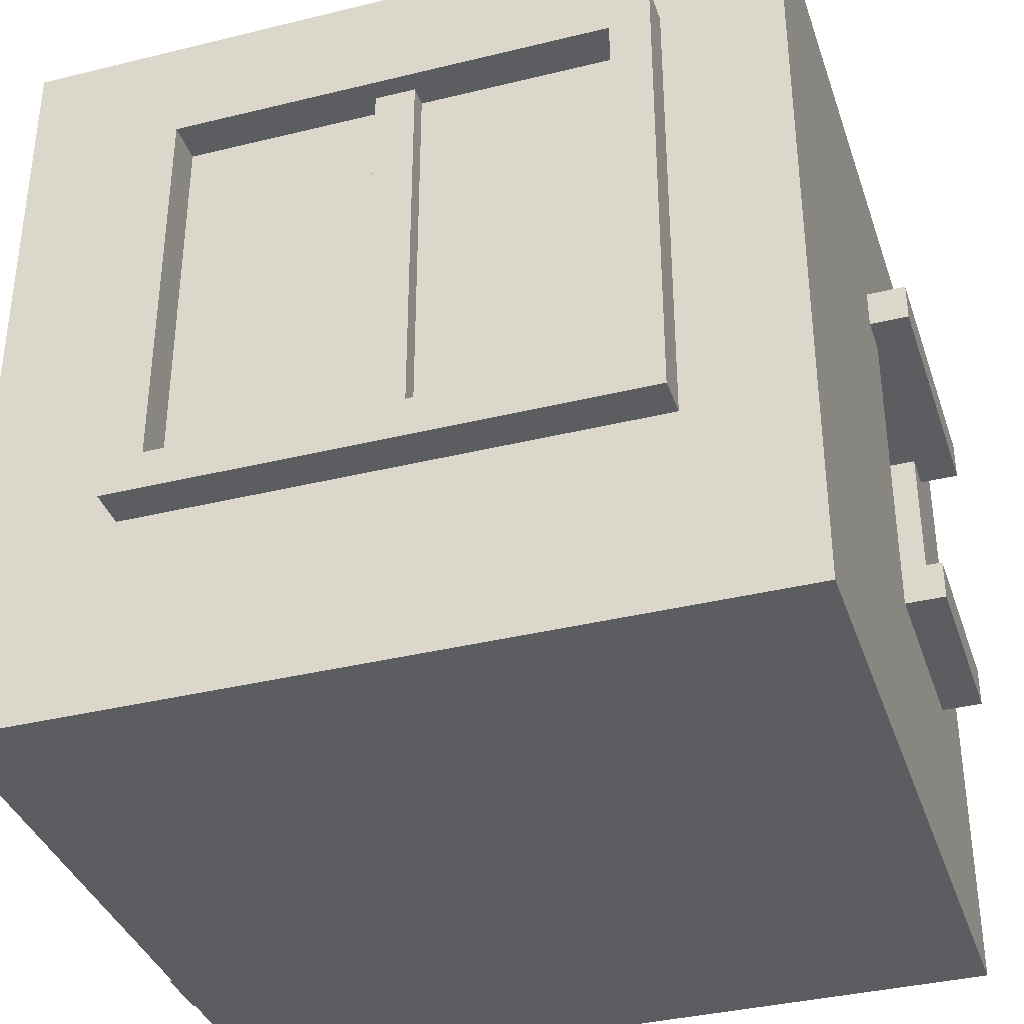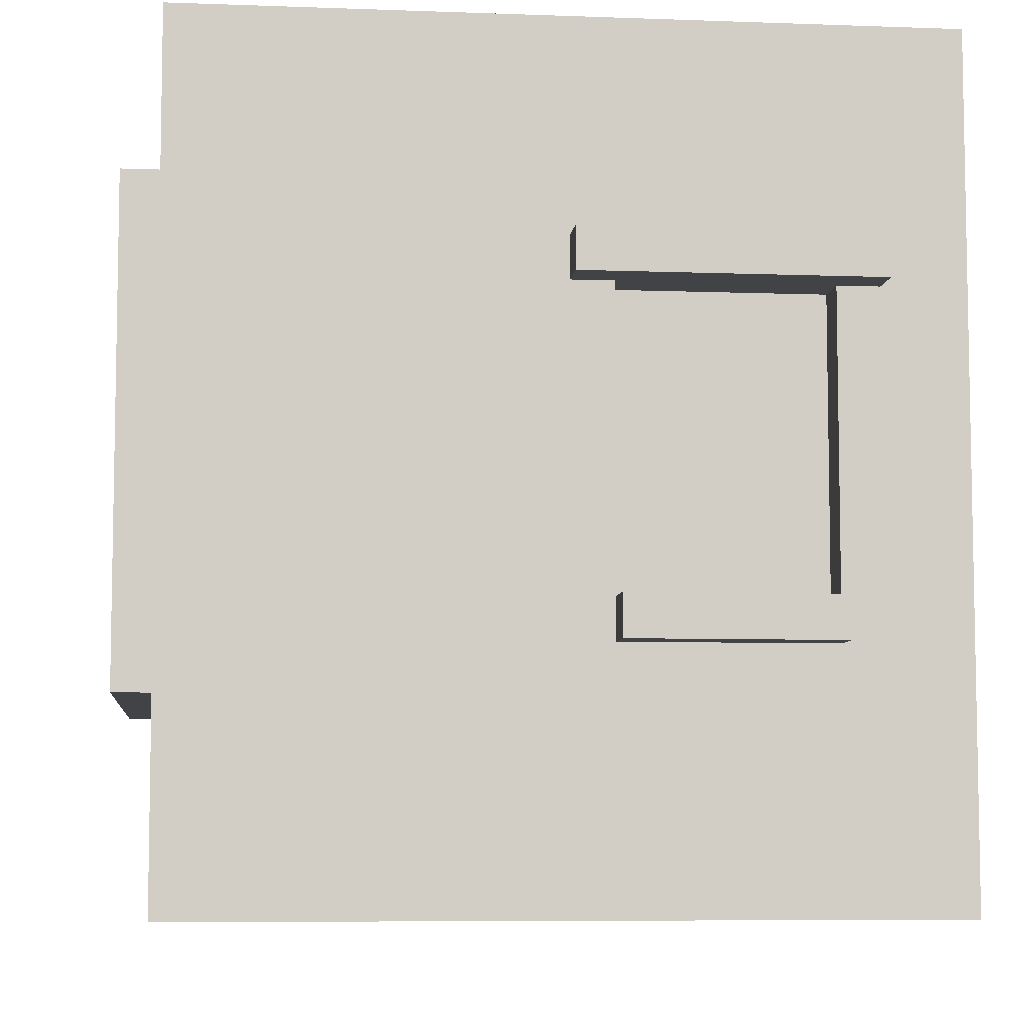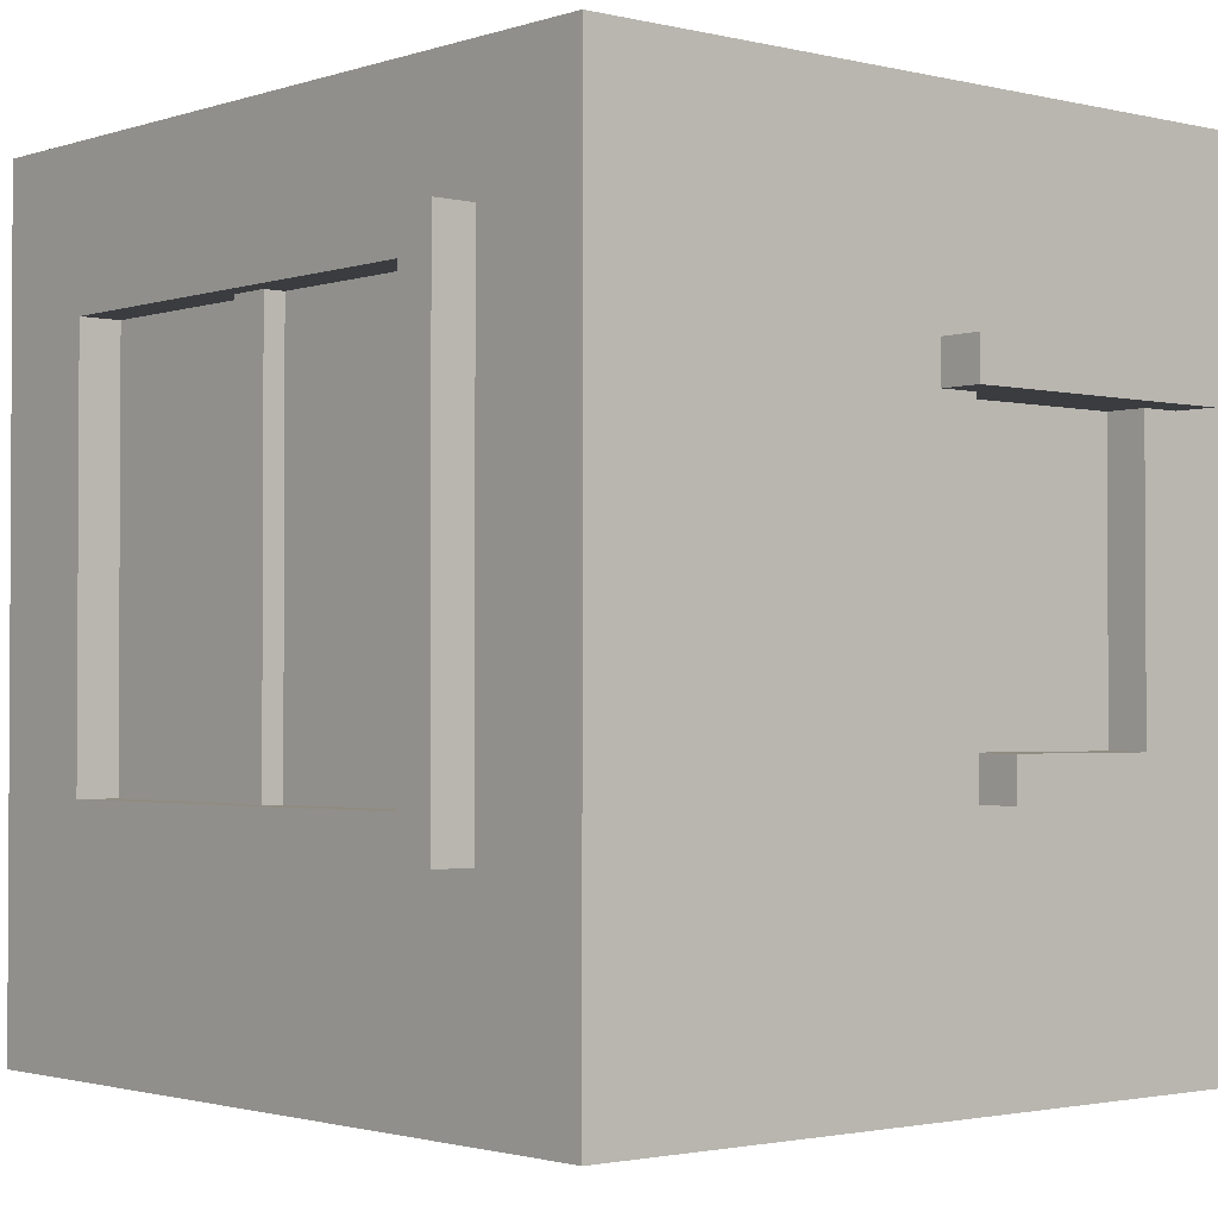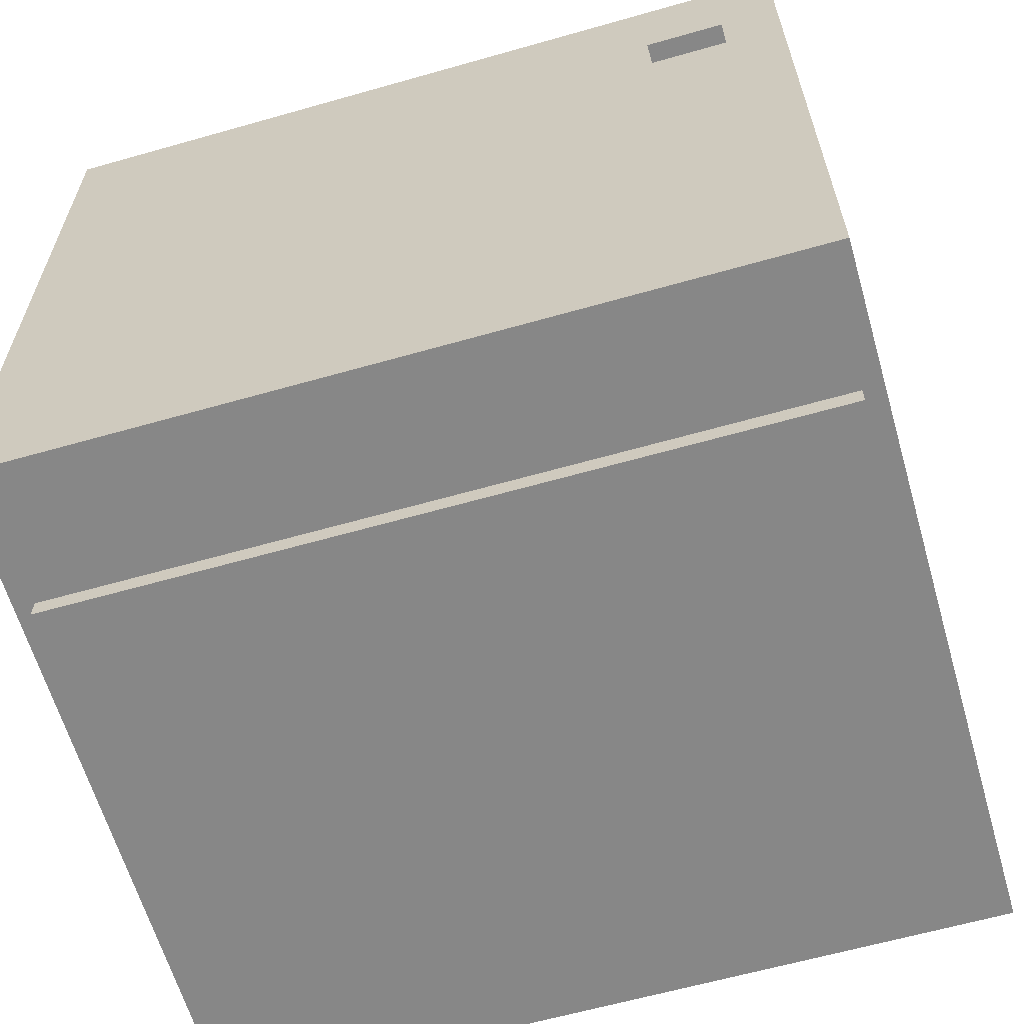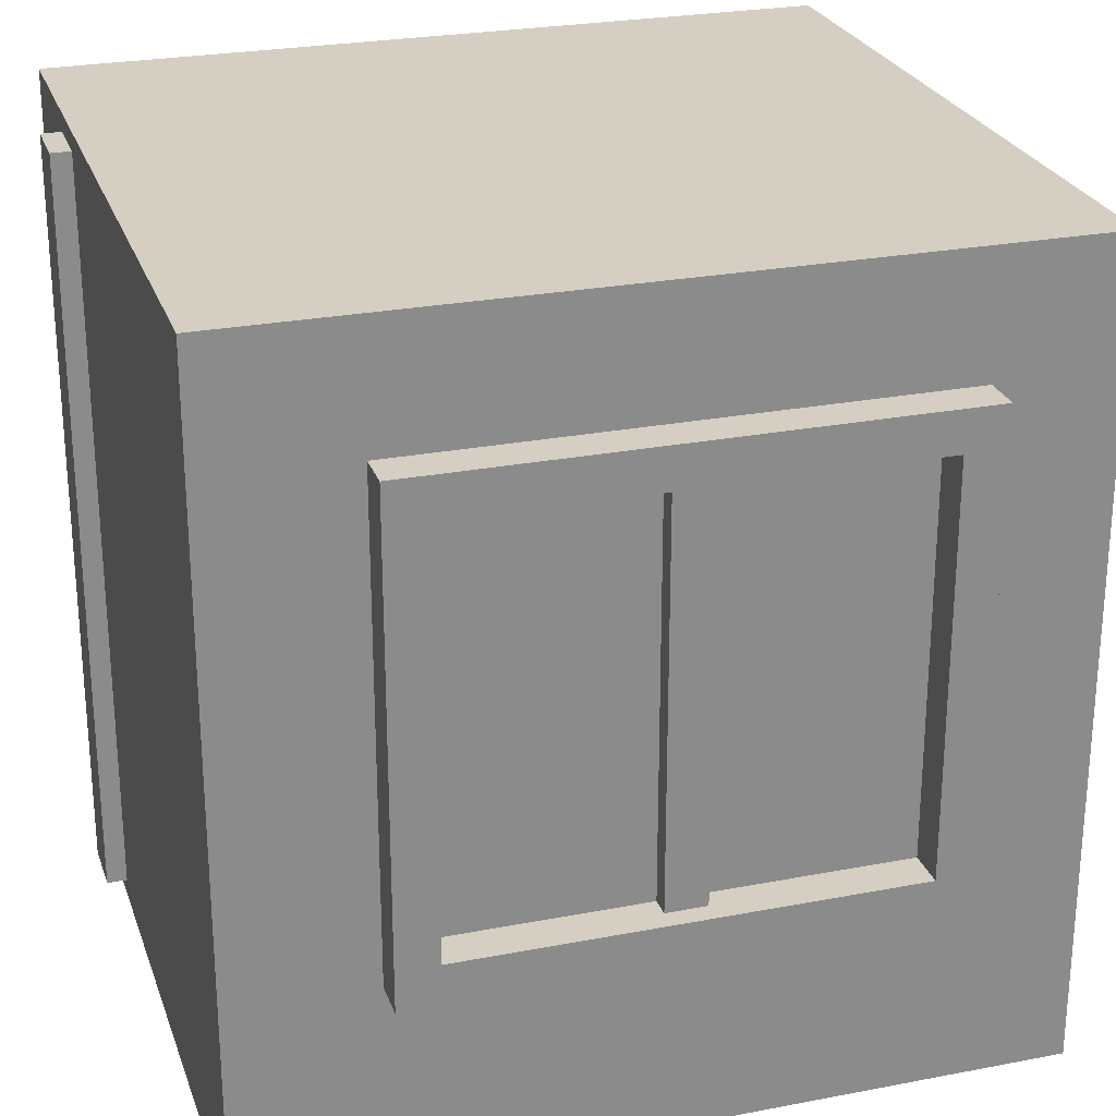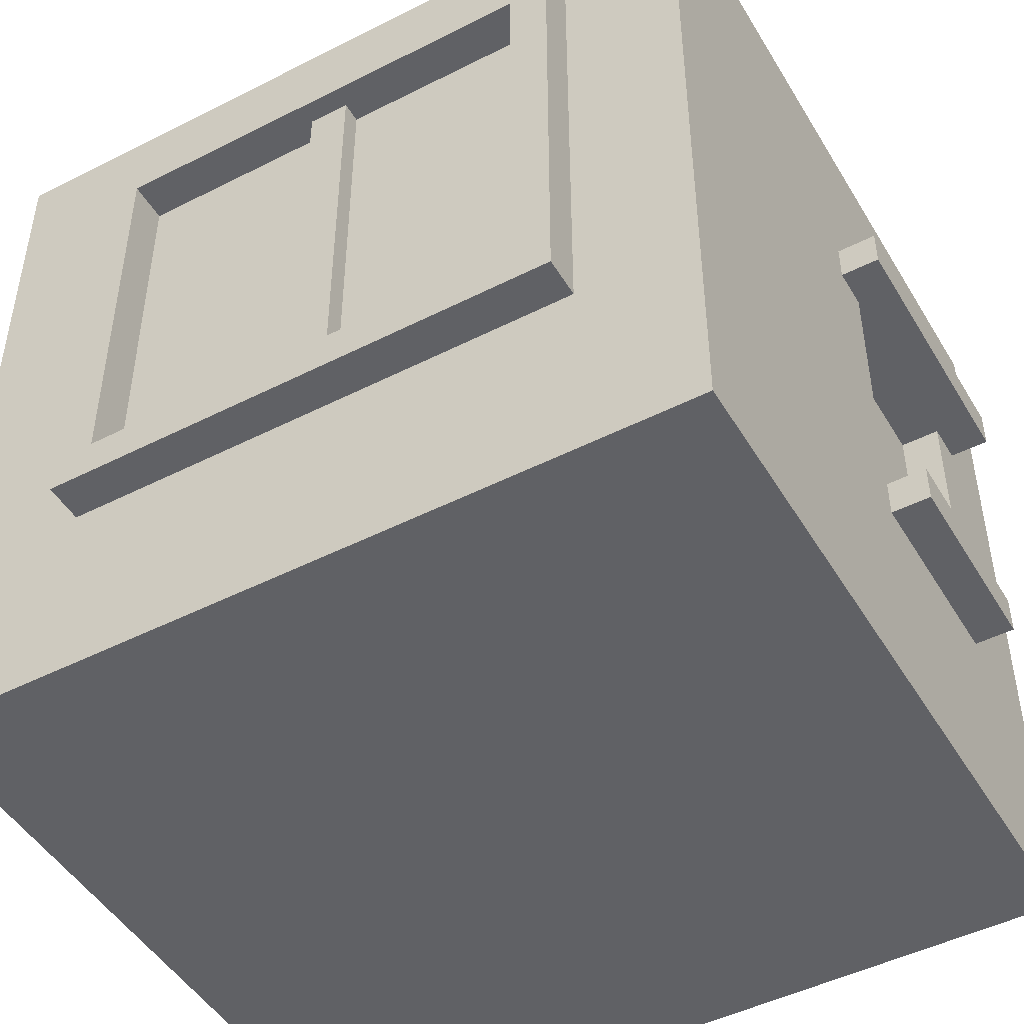
<metadata>
{"format":"obj","ext":"obj","renderer":"f3d","projection":"perspective","resolution":1024,"background":"white","views":[{"elev":-36.6,"azim":-72.3,"up":"+Y"},{"elev":-7.1,"azim":-6.2,"up":"+Y"},{"elev":-1.9,"azim":-40.6,"up":"+Y"},{"elev":-62.5,"azim":106.1,"up":"+Z"},{"elev":25.7,"azim":-107.1,"up":"+Y"},{"elev":-47.7,"azim":-60.3,"up":"+Y"}]}
</metadata>
<code>
v -20 10 13
v -20 10 -13
v -20 12 11
v -20 12 -11
v -20 32 11
v -20 32 -11
v -20 34 13
v -20 34 -13
v -19 12 1
v -19 12 -1
v -19 32 1
v -19 32 -1
v -18 0 19
v -18 0 -20
v -18 10 13
v -18 10 -13
v -18 12 11
v -18 12 1
v -18 12 -1
v -18 12 -11
v -18 26 -7
v -18 26 -8
v -18 31 -7
v -18 31 -8
v -18 32 11
v -18 32 1
v -18 32 -1
v -18 32 -11
v -18 34 13
v -18 34 -13
v -18 40 19
v -18 40 -20
v 0 28 21
v 0 28 19
v 0 30 21
v 0 30 19
v 2 12 21
v 2 12 19
v 2 14 21
v 2 14 19
v 8 1 -20
v 8 1 -21
v 8 2 -20
v 8 2 -21
v 8 39 -20
v 8 39 -21
v 11 14 -13
v 11 14 -15
v 11 14 -17
v 11 34 -13
v 11 34 -15
v 11 34 -17
v 12 14 19
v 12 14 18
v 12 14 17
v 12 28 19
v 12 28 18
v 12 28 17
v -12 14 -13
v -12 14 -15
v -12 14 -17
v -12 34 -13
v -12 34 -15
v -12 34 -17
v 2 14 19
v 2 14 18
v 2 14 17
v 2 28 19
v 2 28 18
v 2 28 17
v 11 1 -20
v 11 1 -21
v 11 2 -20
v 11 2 -21
v 11 39 -20
v 11 39 -21
v 12 12 21
v 12 12 19
v 12 14 21
v 12 14 19
v 14 28 21
v 14 28 19
v 14 30 21
v 14 30 19
v 18 0 19
v 18 0 -20
v 18 33 14
v 18 33 10
v 18 37 14
v 18 37 10
v 18 40 19
v 18 40 -20
v 19 33 14
v 19 33 10
v 19 37 14
v 19 37 10
v 0 28 21
v 0 30 21
v 2 12 21
v 2 14 21
v 12 12 21
v 12 14 21
v 14 28 21
v 14 30 21
v -18 0 19
v -18 40 19
v 0 28 19
v 0 30 19
v 2 12 19
v 2 14 19
v 2 28 19
v 12 12 19
v 12 14 19
v 12 28 19
v 14 28 19
v 14 30 19
v 18 0 19
v 18 40 19
v 2 14 17
v 2 28 17
v 11 14 17
v 11 28 17
v 12 14 17
v 12 28 17
v 18 33 14
v 18 37 14
v 19 33 14
v 19 37 14
v -20 10 13
v -20 34 13
v -18 10 13
v -18 34 13
v -19 12 1
v -19 32 1
v -18 12 1
v -18 32 1
v -20 12 -11
v -20 32 -11
v -18 12 -11
v -18 32 -11
v -12 14 -17
v -12 34 -17
v 11 14 -17
v 11 34 -17
v -20 12 11
v -20 32 11
v -18 12 11
v -18 32 11
v 18 33 10
v 18 37 10
v 19 33 10
v 19 37 10
v -19 12 -1
v -19 32 -1
v -18 12 -1
v -18 32 -1
v -20 10 -13
v -20 34 -13
v -18 10 -13
v -18 34 -13
v -12 14 -13
v -12 34 -13
v 11 14 -13
v 11 34 -13
v -18 0 -20
v -18 40 -20
v 8 1 -20
v 8 2 -20
v 8 39 -20
v 11 1 -20
v 11 2 -20
v 11 39 -20
v 18 0 -20
v 18 40 -20
v 8 1 -21
v 8 2 -21
v 8 39 -21
v 11 1 -21
v 11 2 -21
v 11 39 -21
v -18 0 19
v 18 0 19
v -17 0 18
v 17 0 18
v -17 0 -19
v 17 0 -19
v -18 0 -20
v 18 0 -20
v 8 1 -20
v 11 1 -20
v 8 1 -21
v 11 1 -21
v -20 10 13
v -18 10 13
v -20 10 -13
v -18 10 -13
v 2 12 21
v 12 12 21
v 2 12 19
v 12 12 19
v 0 28 21
v 14 28 21
v 0 28 19
v 2 28 19
v 12 28 19
v 14 28 19
v 2 28 18
v 12 28 18
v 2 28 17
v 11 28 17
v 12 28 17
v -20 32 11
v -18 32 11
v -19 32 1
v -18 32 1
v -19 32 -1
v -18 32 -1
v -20 32 -11
v -18 32 -11
v 18 33 14
v 19 33 14
v 18 33 10
v 19 33 10
v -12 34 -13
v 11 34 -13
v -12 34 -15
v 11 34 -15
v -12 34 -17
v 11 34 -17
v -20 12 11
v -18 12 11
v -19 12 1
v -18 12 1
v -19 12 -1
v -18 12 -1
v -20 12 -11
v -18 12 -11
v 2 14 21
v 12 14 21
v 2 14 19
v 12 14 19
v 2 14 18
v 12 14 18
v 2 14 17
v 11 14 17
v 12 14 17
v -12 14 -13
v 11 14 -13
v -12 14 -15
v 11 14 -15
v -12 14 -17
v 11 14 -17
v 0 30 21
v 14 30 21
v 0 30 19
v 14 30 19
v -20 34 13
v -18 34 13
v -20 34 -13
v -18 34 -13
v 18 37 14
v 19 37 14
v 18 37 10
v 19 37 10
v 8 39 -20
v 11 39 -20
v 8 39 -21
v 11 39 -21
v -18 40 19
v 18 40 19
v -17 40 18
v 17 40 18
v -17 40 -19
v 17 40 -19
v -18 40 -20
v 18 40 -20
f 3 2 1
f 4 2 3
f 5 3 1
f 6 2 4
f 7 5 1
f 7 6 5
f 8 2 6
f 8 6 7
f 11 10 9
f 12 10 11
f 15 14 13
f 16 14 15
f 21 20 19
f 22 20 21
f 23 21 19
f 23 22 21
f 24 20 22
f 24 22 23
f 25 18 17
f 26 18 25
f 27 23 19
f 27 24 23
f 28 20 24
f 28 24 27
f 29 15 13
f 30 14 16
f 31 29 13
f 31 30 29
f 32 14 30
f 32 30 31
f 35 34 33
f 36 34 35
f 39 38 37
f 40 38 39
f 43 42 41
f 44 42 43
f 45 44 43
f 46 44 45
f 50 48 47
f 50 49 48
f 51 49 50
f 52 49 51
f 56 54 53
f 57 55 54
f 57 54 56
f 58 55 57
f 59 60 62
f 60 61 63
f 62 60 63
f 63 61 64
f 65 66 68
f 66 67 69
f 68 66 69
f 69 67 70
f 71 72 73
f 73 72 74
f 73 74 75
f 75 74 76
f 77 78 79
f 79 78 80
f 81 82 83
f 83 82 84
f 85 86 87
f 87 86 88
f 85 87 89
f 88 86 90
f 85 89 91
f 89 90 91
f 90 86 92
f 91 90 92
f 93 94 95
f 95 94 96
f 101 100 99
f 102 100 101
f 103 98 97
f 104 98 103
f 107 106 105
f 108 106 107
f 109 107 105
f 110 107 109
f 111 107 110
f 112 109 105
f 115 113 112
f 115 114 113
f 116 106 108
f 117 115 112
f 117 116 115
f 117 112 105
f 118 106 116
f 118 116 117
f 121 120 119
f 122 120 121
f 123 122 121
f 124 122 123
f 127 126 125
f 128 126 127
f 131 130 129
f 132 130 131
f 135 134 133
f 136 134 135
f 139 138 137
f 140 138 139
f 143 142 141
f 144 142 143
f 145 146 147
f 147 146 148
f 149 150 151
f 151 150 152
f 153 154 155
f 155 154 156
f 157 158 159
f 159 158 160
f 161 162 163
f 163 162 164
f 165 166 167
f 167 166 168
f 168 166 169
f 165 167 170
f 169 166 172
f 170 171 173
f 171 172 173
f 165 170 173
f 172 166 174
f 173 172 174
f 175 176 178
f 176 177 179
f 178 176 179
f 179 177 180
f 183 182 181
f 184 182 183
f 185 183 181
f 185 184 183
f 186 182 184
f 186 184 185
f 187 185 181
f 187 186 185
f 188 182 186
f 188 186 187
f 191 190 189
f 192 190 191
f 195 194 193
f 196 194 195
f 199 198 197
f 200 198 199
f 203 202 201
f 204 202 203
f 205 202 204
f 206 202 205
f 207 205 204
f 208 205 207
f 209 208 207
f 210 208 209
f 211 208 210
f 214 213 212
f 215 213 214
f 216 214 212
f 218 216 212
f 218 217 216
f 219 217 218
f 222 221 220
f 223 221 222
f 226 225 224
f 227 225 226
f 228 227 226
f 229 227 228
f 230 231 232
f 232 231 233
f 230 232 234
f 230 234 236
f 234 235 236
f 236 235 237
f 238 239 240
f 240 239 241
f 240 241 242
f 242 241 243
f 242 243 244
f 244 243 245
f 245 243 246
f 247 248 249
f 249 248 250
f 249 250 251
f 251 250 252
f 253 254 255
f 255 254 256
f 257 258 259
f 259 258 260
f 261 262 263
f 263 262 264
f 265 266 267
f 267 266 268
f 269 270 271
f 271 270 272
f 269 271 273
f 271 272 273
f 272 270 274
f 273 272 274
f 269 273 275
f 273 274 275
f 274 270 276
f 275 274 276

</code>
